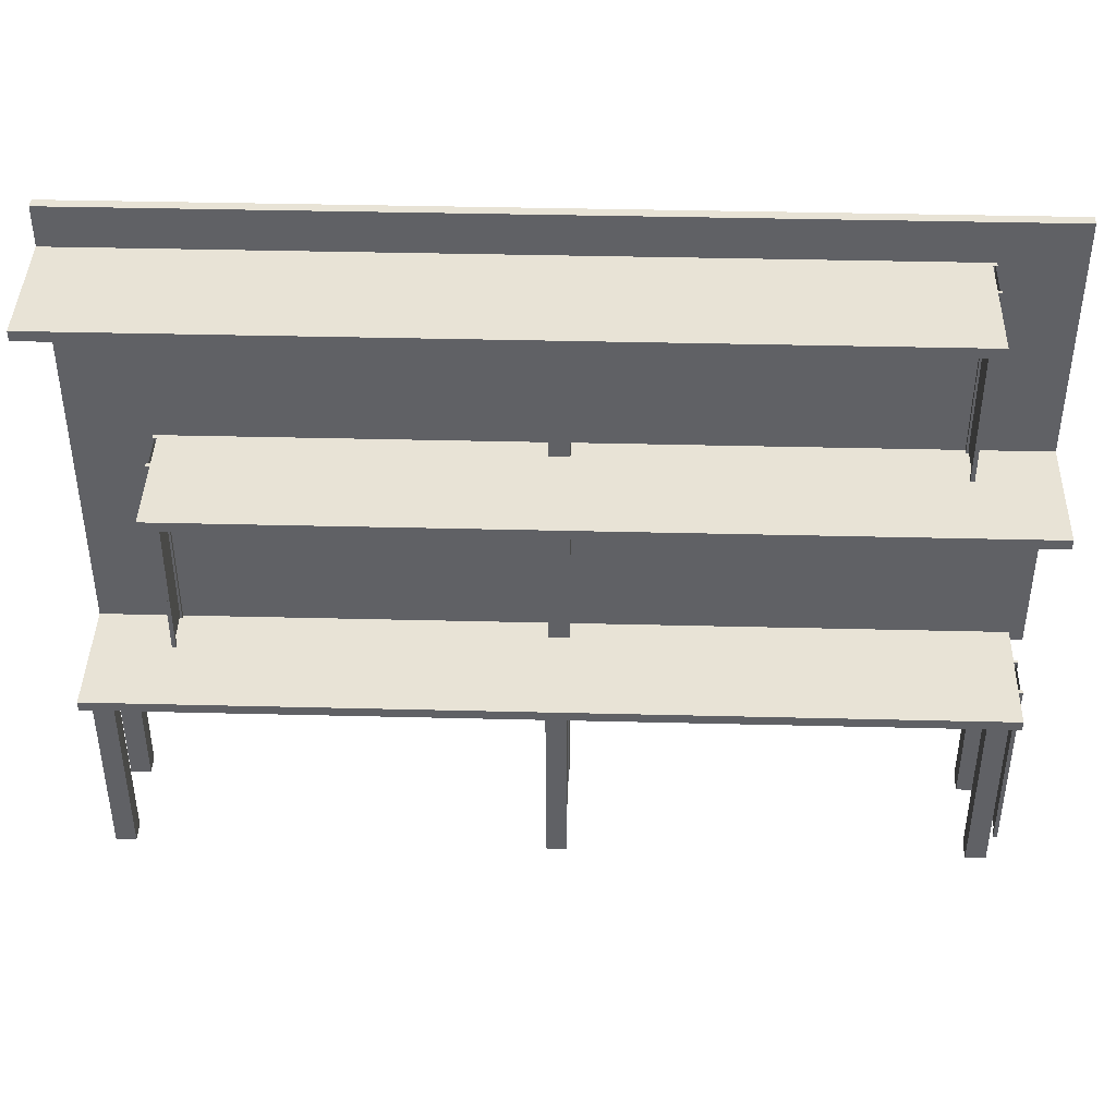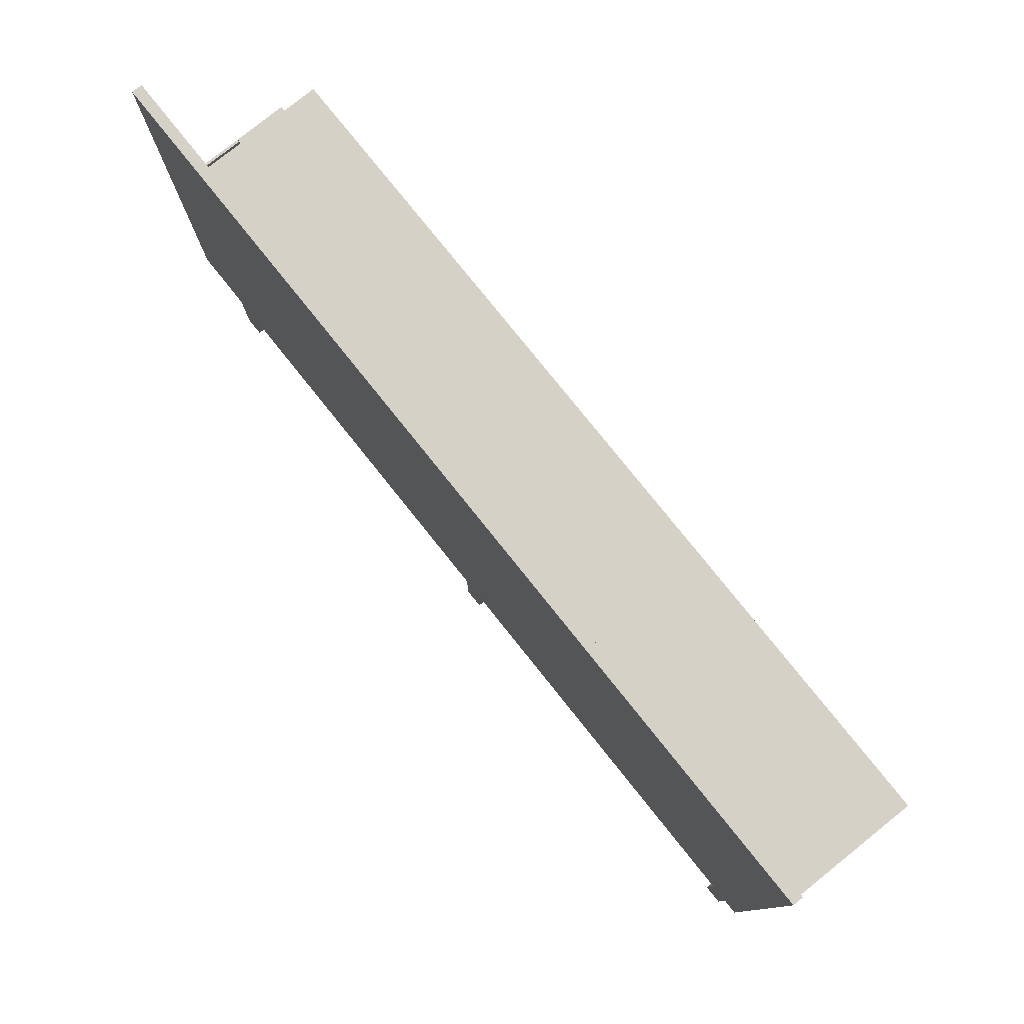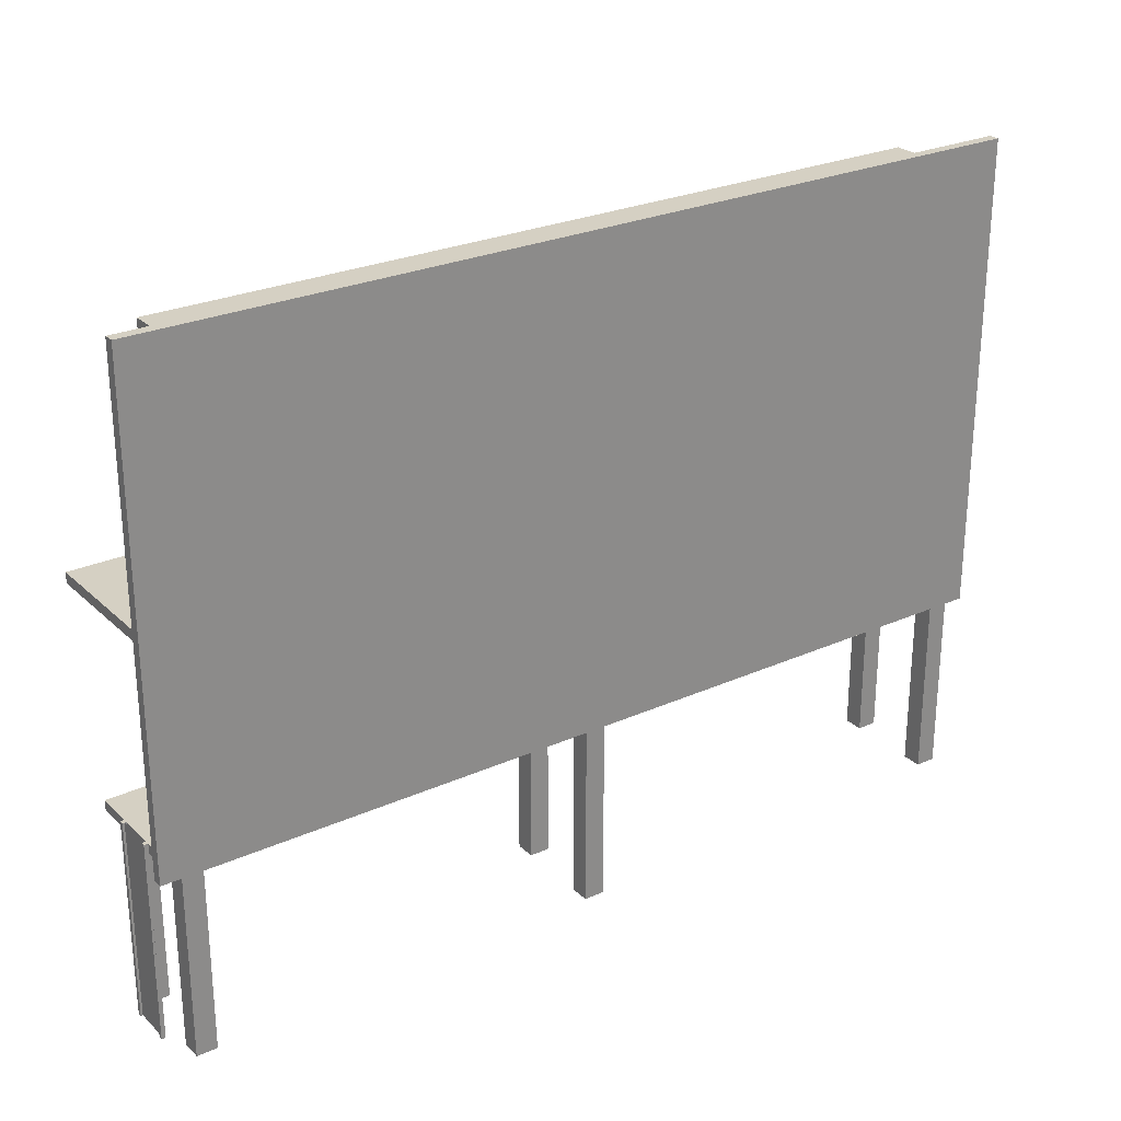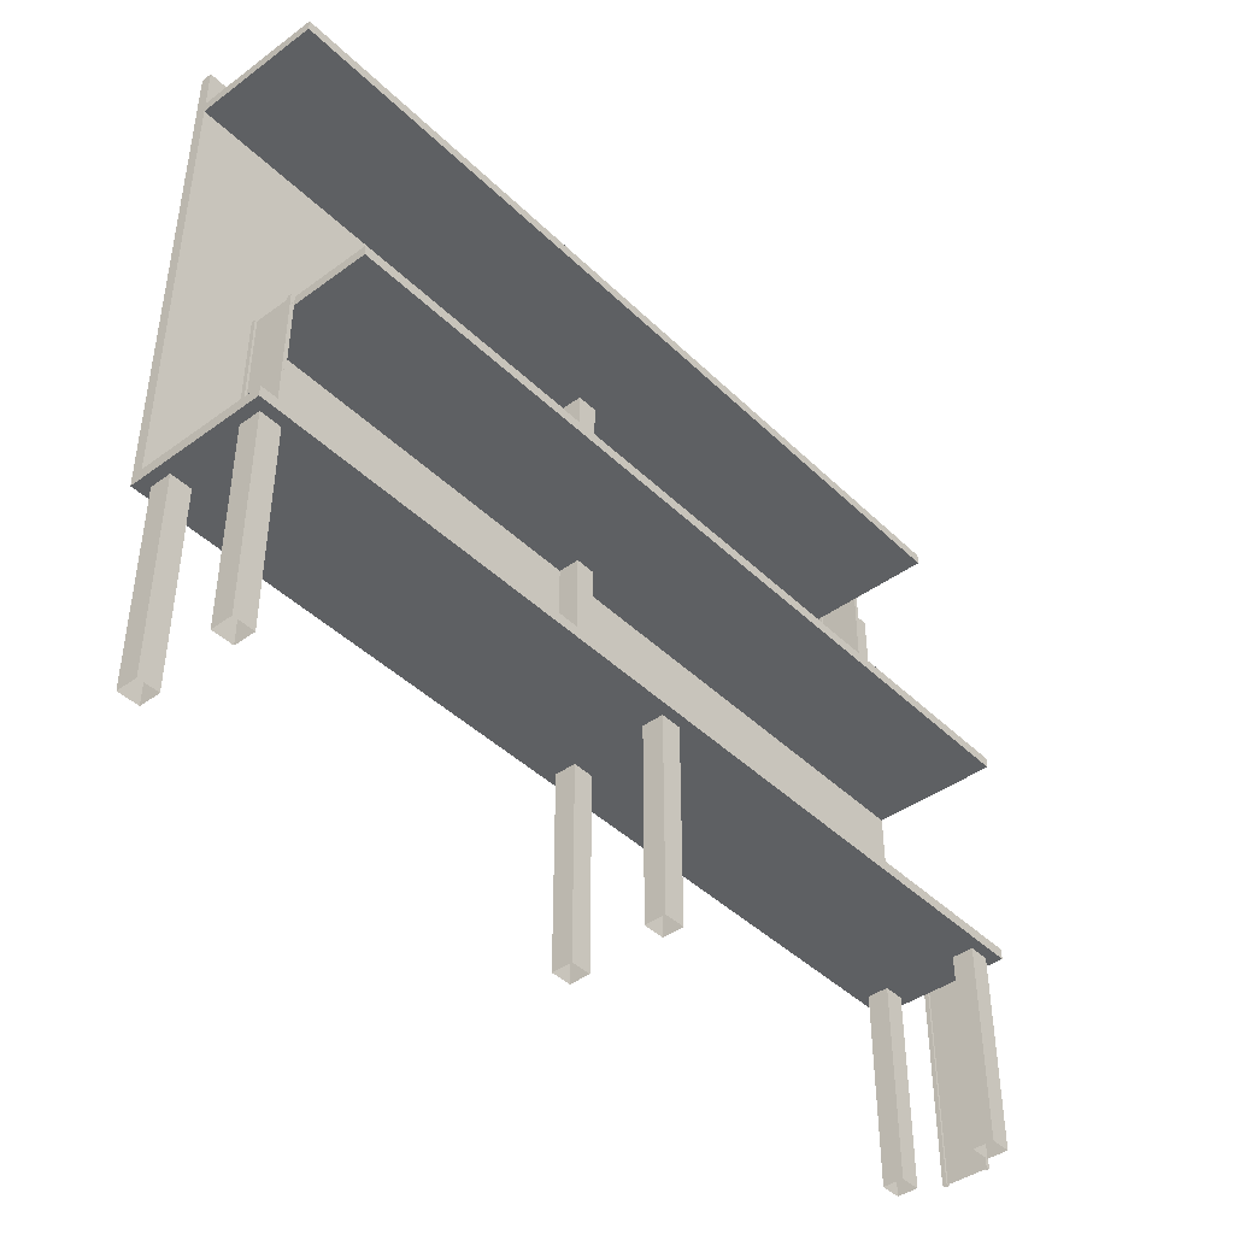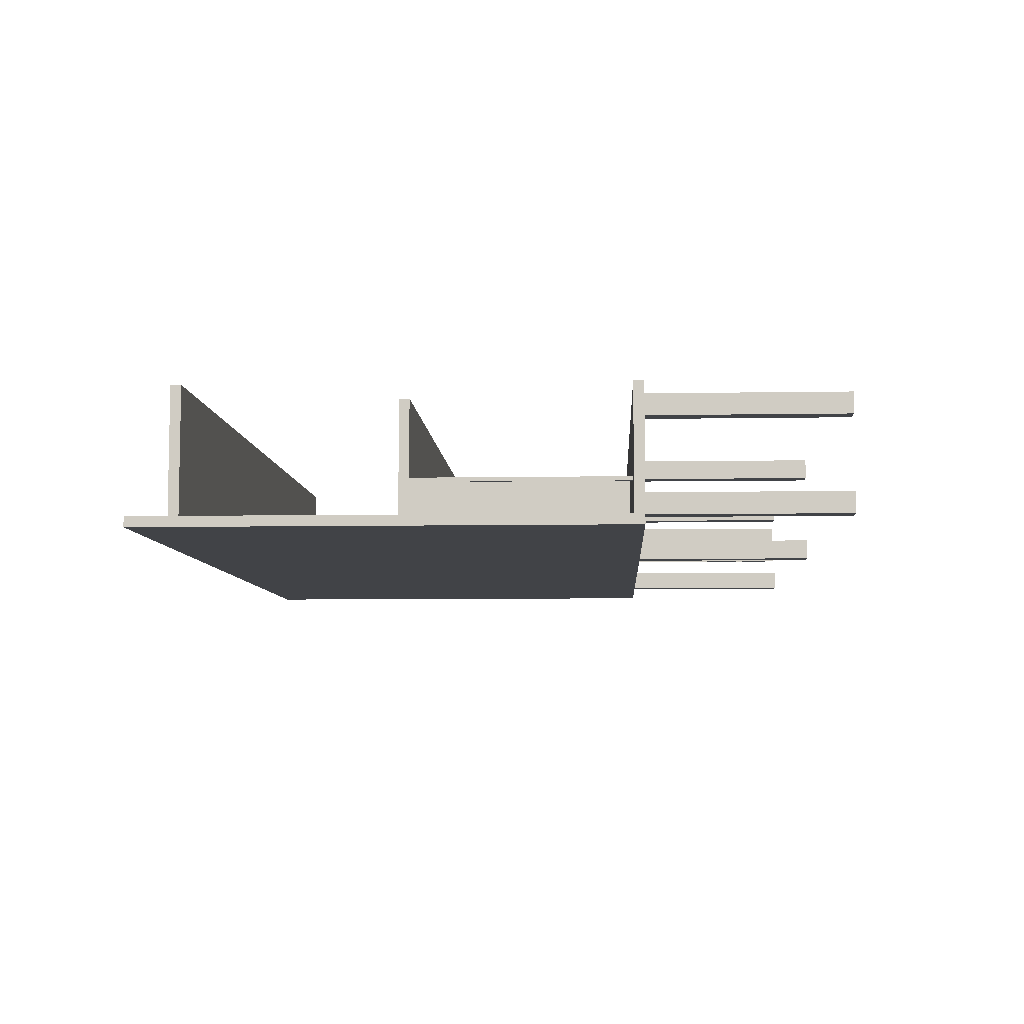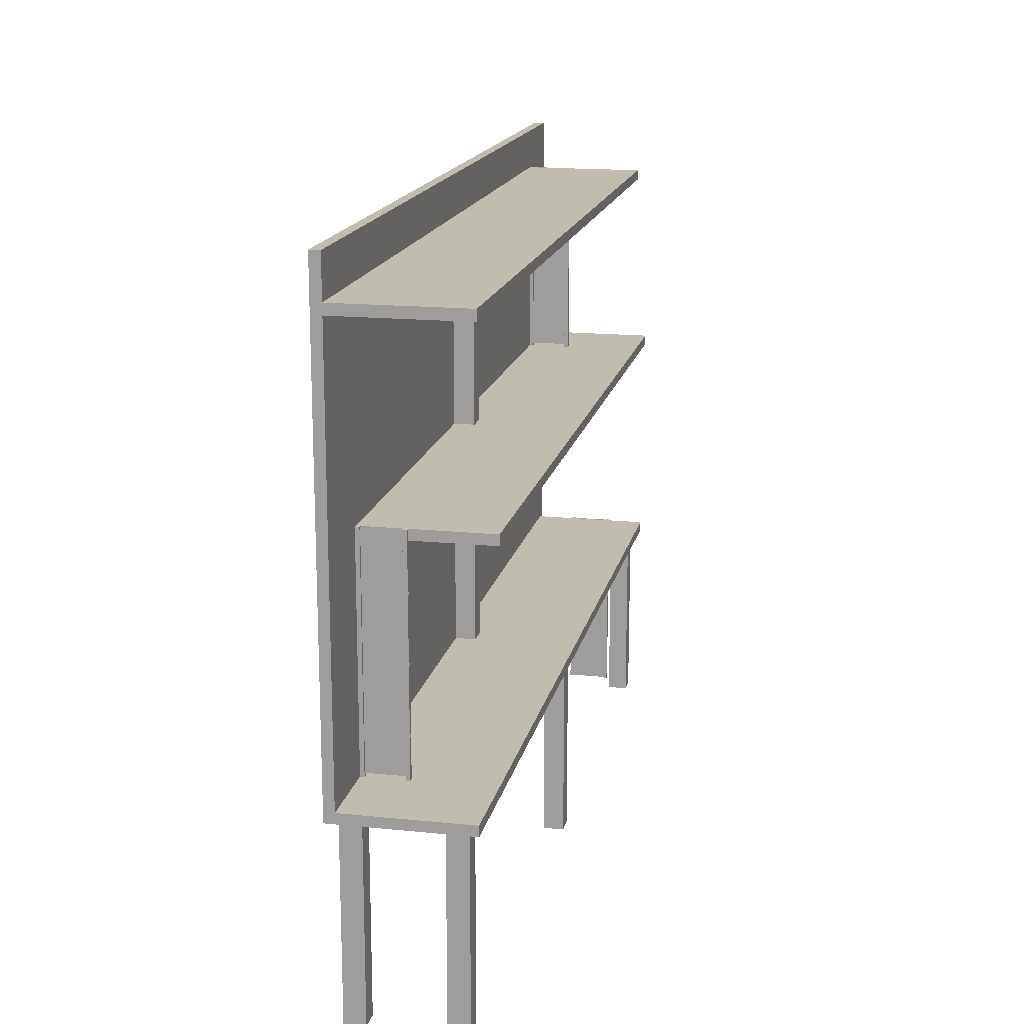
<metadata>
{"format":"obj","ext":"obj","renderer":"f3d","projection":"perspective","resolution":1024,"background":"white","views":[{"elev":41.5,"azim":-178.3,"up":"+Z"},{"elev":78.9,"azim":51.3,"up":"+Z"},{"elev":26.4,"azim":-35.1,"up":"+Z"},{"elev":-42.5,"azim":131.1,"up":"+Z"},{"elev":-6.9,"azim":92.9,"up":"+Y"},{"elev":16.4,"azim":101.8,"up":"+Z"}]}
</metadata>
<code>
g royale_cinematic_screen_lod0
v -11 -1.5 4.688
v 11 -1.5 4.688
v 11 -1.5 16.44
v -11 -1.5 16.44
v -11 -1.5 4.688
v -11 -1.75 4.688
v 11 -1.75 4.688
v 11 -1.5 4.688
v 11 -1.5 4.688
v 11 -1.75 4.688
v 11 -1.75 16.44
v 11 -1.5 16.44
v 11 -1.5 16.44
v 11 -1.75 16.44
v -11 -1.75 16.44
v -11 -1.5 16.44
v -11 -1.5 16.44
v -11 -1.75 16.44
v -11 -1.75 4.688
v -11 -1.5 4.688
v -11 -1.5 10.19
v 9 -1.5 10.19
v 9 1.5 10.19
v -11 1.5 10.19
v -11 -1.5 10.44
v -11 1.5 10.44
v 9 1.5 10.44
v 9 -1.5 10.44
v 9 -1.5 10.19
v 9 -1.5 10.44
v 9 1.5 10.44
v 9 1.5 10.19
v 9 1.5 10.19
v 9 1.5 10.44
v -11 1.5 10.44
v -11 1.5 10.19
v -11 1.5 10.19
v -11 1.5 10.44
v -11 -1.5 10.44
v -11 -1.5 10.19
v -10.65 -1.5 4.688
v 11 -1.5 4.688
v 11 1.5 4.688
v -10.65 1.5 4.688
v -10.65 -1.5 4.938
v -10.65 1.5 4.938
v 11 1.5 4.938
v 11 -1.5 4.937
v 11 -1.5 4.688
v 11 -1.5 4.937
v 11 1.5 4.938
v 11 1.5 4.688
v 11 1.5 4.688
v 11 1.5 4.938
v -10.65 1.5 4.938
v -10.65 1.5 4.688
v -10.65 1.5 4.688
v -10.65 1.5 4.938
v -10.65 -1.5 4.938
v -10.65 -1.5 4.688
v -9 -1.5 15.19
v 11 -1.5 15.19
v 11 1.5 15.19
v -9 1.5 15.19
v -9 -1.5 15.44
v -9 1.5 15.44
v 11 1.5 15.44
v 11 -1.5 15.44
v 11 -1.5 15.19
v 11 -1.5 15.44
v 11 1.5 15.44
v 11 1.5 15.19
v 11 1.5 15.19
v 11 1.5 15.44
v -9 1.5 15.44
v -9 1.5 15.19
v -9 1.5 15.19
v -9 1.5 15.44
v -9 -1.5 15.44
v -9 -1.5 15.19
v 10.75 1.25 -3.662e-06
v 10.75 1.25 4.688
v 10.25 1.25 4.688
v 10.25 1.25 -1.221e-06
v 10.75 0.75 4.688
v 10.75 0.75 -1.221e-06
v 10.25 0.75 1.221e-06
v 10.25 0.75 4.688
v 10.25 1.25 -1.221e-06
v 10.25 1.25 4.688
v 10.25 0.75 4.688
v 10.25 0.75 1.221e-06
v 10.75 1.25 4.688
v 10.75 1.25 -3.662e-06
v 10.75 0.75 -1.221e-06
v 10.75 0.75 4.688
v 10.75 -1 -3.662e-06
v 10.75 -1 4.688
v 10.25 -1 4.688
v 10.25 -1 -1.221e-06
v 10.75 -1.5 4.688
v 10.75 -1.5 -1.221e-06
v 10.25 -1.5 1.221e-06
v 10.25 -1.5 4.688
v 10.25 -1 -1.221e-06
v 10.25 -1 4.688
v 10.25 -1.5 4.688
v 10.25 -1.5 1.221e-06
v 10.75 -1 4.688
v 10.75 -1 -3.662e-06
v 10.75 -1.5 -1.221e-06
v 10.75 -1.5 4.688
v -9.9 1.25 -3.662e-06
v -9.9 1.25 4.688
v -10.4 1.25 4.688
v -10.4 1.25 -1.221e-06
v -9.9 0.75 4.688
v -9.9 0.75 -1.221e-06
v -10.4 0.75 1.221e-06
v -10.4 0.75 4.688
v -10.4 1.25 -1.221e-06
v -10.4 1.25 4.688
v -10.4 0.75 4.688
v -10.4 0.75 1.221e-06
v -9.9 1.25 4.688
v -9.9 1.25 -3.662e-06
v -9.9 0.75 -1.221e-06
v -9.9 0.75 4.688
v -9.9 -1 -3.662e-06
v -9.9 -1 4.688
v -10.4 -1 4.688
v -10.4 -1 -1.221e-06
v -9.9 -1.5 4.688
v -9.9 -1.5 -1.221e-06
v -10.4 -1.5 1.221e-06
v -10.4 -1.5 4.688
v -10.4 -1 -1.221e-06
v -10.4 -1 4.688
v -10.4 -1.5 4.688
v -10.4 -1.5 1.221e-06
v -9.9 -1 4.688
v -9.9 -1 -3.662e-06
v -9.9 -1.5 -1.221e-06
v -9.9 -1.5 4.688
v 0.25 1.25 -3.662e-06
v 0.25 1.25 4.688
v -0.25 1.25 4.688
v -0.25 1.25 -1.221e-06
v 0.25 0.75 4.688
v 0.25 0.75 -1.221e-06
v -0.25 0.75 1.221e-06
v -0.25 0.75 4.688
v -0.25 1.25 -1.221e-06
v -0.25 1.25 4.688
v -0.25 0.75 4.688
v -0.25 0.75 1.221e-06
v 0.25 1.25 4.688
v 0.25 1.25 -3.662e-06
v 0.25 0.75 -1.221e-06
v 0.25 0.75 4.688
v 0.25 -1 -3.662e-06
v 0.25 -1 15.19
v -0.25 -1 15.19
v -0.25 -1 -1.221e-06
v 0.25 -1.5 15.19
v 0.25 -1.5 -1.221e-06
v -0.25 -1.5 1.221e-06
v -0.25 -1.5 15.19
v -0.25 -1 -1.221e-06
v -0.25 -1 15.19
v -0.25 -1.5 15.19
v -0.25 -1.5 1.221e-06
v 0.25 -1 15.19
v 0.25 -1 -3.662e-06
v 0.25 -1.5 -1.221e-06
v 0.25 -1.5 15.19
v -11 -1.75 4.688
v -11 -1.75 16.44
v 11 -1.75 16.44
v 11 -1.75 4.688
v -10.7 0.55 4.938
v -10.7 -0.55 4.938
v -10.7 -0.55 1.221e-06
v -10.7 0.55 1.221e-06
v -10.65 -0.549 1.221e-06
v -10.65 -0.549 4.938
v -10.65 -0.449 4.938
v -10.65 -0.449 1.221e-06
v -10.65 -0.449 1.221e-06
v -10.65 -0.449 4.938
v -10.75 -0.449 4.938
v -10.75 -0.449 1.221e-06
v -10.65 -0.549 4.938
v -10.65 -0.549 1.221e-06
v -10.75 -0.549 1.221e-06
v -10.75 -0.549 4.938
v -10.75 -0.449 4.938
v -10.75 -0.549 4.938
v -10.75 -0.549 1.221e-06
v -10.75 -0.449 1.221e-06
v -10.65 -0.449 4.938
v -10.65 -0.549 4.938
v -10.75 -0.549 4.938
v -10.75 -0.449 4.938
v -10.65 0.45 1.221e-06
v -10.65 0.45 4.938
v -10.65 0.55 4.938
v -10.65 0.55 1.221e-06
v -10.65 0.55 1.221e-06
v -10.65 0.55 4.938
v -10.75 0.55 4.938
v -10.75 0.55 1.221e-06
v -10.65 0.45 4.938
v -10.65 0.45 1.221e-06
v -10.75 0.45 1.221e-06
v -10.75 0.45 4.938
v -10.75 0.55 4.938
v -10.75 0.45 4.938
v -10.75 0.45 1.221e-06
v -10.75 0.55 1.221e-06
v -10.65 0.55 4.938
v -10.65 0.45 4.938
v -10.75 0.45 4.938
v -10.75 0.55 4.938
v 9.05 -1.501 10.44
v 9.05 -0.401 10.44
v 9.05 -0.401 5.011
v 9.05 -1.501 5.011
v 9 -0.402 4.937
v 9 -0.402 10.44
v 9 -0.502 10.44
v 9 -0.502 4.937
v 9 -0.502 4.937
v 9 -0.502 10.44
v 9.1 -0.502 10.44
v 9.1 -0.502 4.937
v 9 -0.402 10.44
v 9 -0.402 4.937
v 9.1 -0.402 4.937
v 9.1 -0.402 10.44
v 9.1 -0.502 10.44
v 9.1 -0.402 10.44
v 9.1 -0.402 4.937
v 9.1 -0.502 4.937
v 9 -0.502 10.44
v 9 -0.402 10.44
v 9.1 -0.402 10.44
v 9.1 -0.502 10.44
v 9 -1.401 4.937
v 9 -1.401 10.44
v 9 -1.501 10.44
v 9 -1.501 4.937
v 9 -1.501 4.937
v 9 -1.501 10.44
v 9.1 -1.501 10.44
v 9.1 -1.501 4.937
v 9 -1.401 10.44
v 9 -1.401 4.937
v 9.1 -1.401 4.937
v 9.1 -1.401 10.44
v 9.1 -1.501 10.44
v 9.1 -1.401 10.44
v 9.1 -1.401 4.937
v 9.1 -1.501 4.937
v 9 -1.501 10.44
v 9 -1.401 10.44
v 9.1 -1.401 10.44
v 9.1 -1.501 10.44
v -9.05 -0.401 15.44
v -9.05 -1.501 15.44
v -9.05 -1.501 10.51
v -9.05 -0.401 10.51
v -9 -1.5 10.44
v -9 -1.5 15.44
v -9 -1.4 15.44
v -9 -1.4 10.44
v -9 -1.4 10.44
v -9 -1.4 15.44
v -9.1 -1.4 15.44
v -9.1 -1.4 10.44
v -9 -1.5 15.44
v -9 -1.5 10.44
v -9.1 -1.5 10.44
v -9.1 -1.5 15.44
v -9.1 -1.4 15.44
v -9.1 -1.5 15.44
v -9.1 -1.5 10.44
v -9.1 -1.4 10.44
v -9 -1.4 15.44
v -9 -1.5 15.44
v -9.1 -1.5 15.44
v -9.1 -1.4 15.44
v -9 -0.501 10.44
v -9 -0.501 15.44
v -9 -0.401 15.44
v -9 -0.401 10.44
v -9 -0.401 10.44
v -9 -0.401 15.44
v -9.1 -0.401 15.44
v -9.1 -0.401 10.44
v -9 -0.501 15.44
v -9 -0.501 10.44
v -9.1 -0.501 10.44
v -9.1 -0.501 15.44
v -9.1 -0.401 15.44
v -9.1 -0.501 15.44
v -9.1 -0.501 10.44
v -9.1 -0.401 10.44
v -9 -0.401 15.44
v -9 -0.501 15.44
v -9.1 -0.501 15.44
v -9.1 -0.401 15.44
g royale_cinematic_screen_lod0_0
f 3 2 1
f 4 3 1
f 7 6 5
f 8 7 5
f 11 10 9
f 12 11 9
f 15 14 13
f 16 15 13
f 19 18 17
f 20 19 17
f 23 22 21
f 24 23 21
f 27 26 25
f 28 27 25
f 31 30 29
f 32 31 29
f 35 34 33
f 36 35 33
f 39 38 37
f 40 39 37
f 43 42 41
f 44 43 41
f 47 46 45
f 48 47 45
f 51 50 49
f 52 51 49
f 55 54 53
f 56 55 53
f 59 58 57
f 60 59 57
f 63 62 61
f 64 63 61
f 67 66 65
f 68 67 65
f 71 70 69
f 72 71 69
f 75 74 73
f 76 75 73
f 79 78 77
f 80 79 77
f 83 82 81
f 84 83 81
f 87 86 85
f 88 87 85
f 91 90 89
f 92 91 89
f 95 94 93
f 96 95 93
f 99 98 97
f 100 99 97
f 103 102 101
f 104 103 101
f 107 106 105
f 108 107 105
f 111 110 109
f 112 111 109
f 115 114 113
f 116 115 113
f 119 118 117
f 120 119 117
f 123 122 121
f 124 123 121
f 127 126 125
f 128 127 125
f 131 130 129
f 132 131 129
f 135 134 133
f 136 135 133
f 139 138 137
f 140 139 137
f 143 142 141
f 144 143 141
f 147 146 145
f 148 147 145
f 151 150 149
f 152 151 149
f 155 154 153
f 156 155 153
f 159 158 157
f 160 159 157
f 163 162 161
f 164 163 161
f 167 166 165
f 168 167 165
f 171 170 169
f 172 171 169
f 175 174 173
f 176 175 173
g royale_cinematic_screen_lod0_1
f 179 178 177
f 180 179 177
g royale_cinematic_screen_lod0_2
f 183 182 181
f 184 183 181
f 187 186 185
f 188 187 185
f 191 190 189
f 192 191 189
f 195 194 193
f 196 195 193
f 199 198 197
f 200 199 197
f 203 202 201
f 204 203 201
f 207 206 205
f 208 207 205
f 211 210 209
f 212 211 209
f 215 214 213
f 216 215 213
f 219 218 217
f 220 219 217
f 223 222 221
f 224 223 221
f 227 226 225
f 228 227 225
f 231 230 229
f 232 231 229
f 235 234 233
f 236 235 233
f 239 238 237
f 240 239 237
f 243 242 241
f 244 243 241
f 247 246 245
f 248 247 245
f 251 250 249
f 252 251 249
f 255 254 253
f 256 255 253
f 259 258 257
f 260 259 257
f 263 262 261
f 264 263 261
f 267 266 265
f 268 267 265
f 271 270 269
f 272 271 269
f 275 274 273
f 276 275 273
f 279 278 277
f 280 279 277
f 283 282 281
f 284 283 281
f 287 286 285
f 288 287 285
f 291 290 289
f 292 291 289
f 295 294 293
f 296 295 293
f 299 298 297
f 300 299 297
f 303 302 301
f 304 303 301
f 307 306 305
f 308 307 305
f 311 310 309
f 312 311 309

</code>
